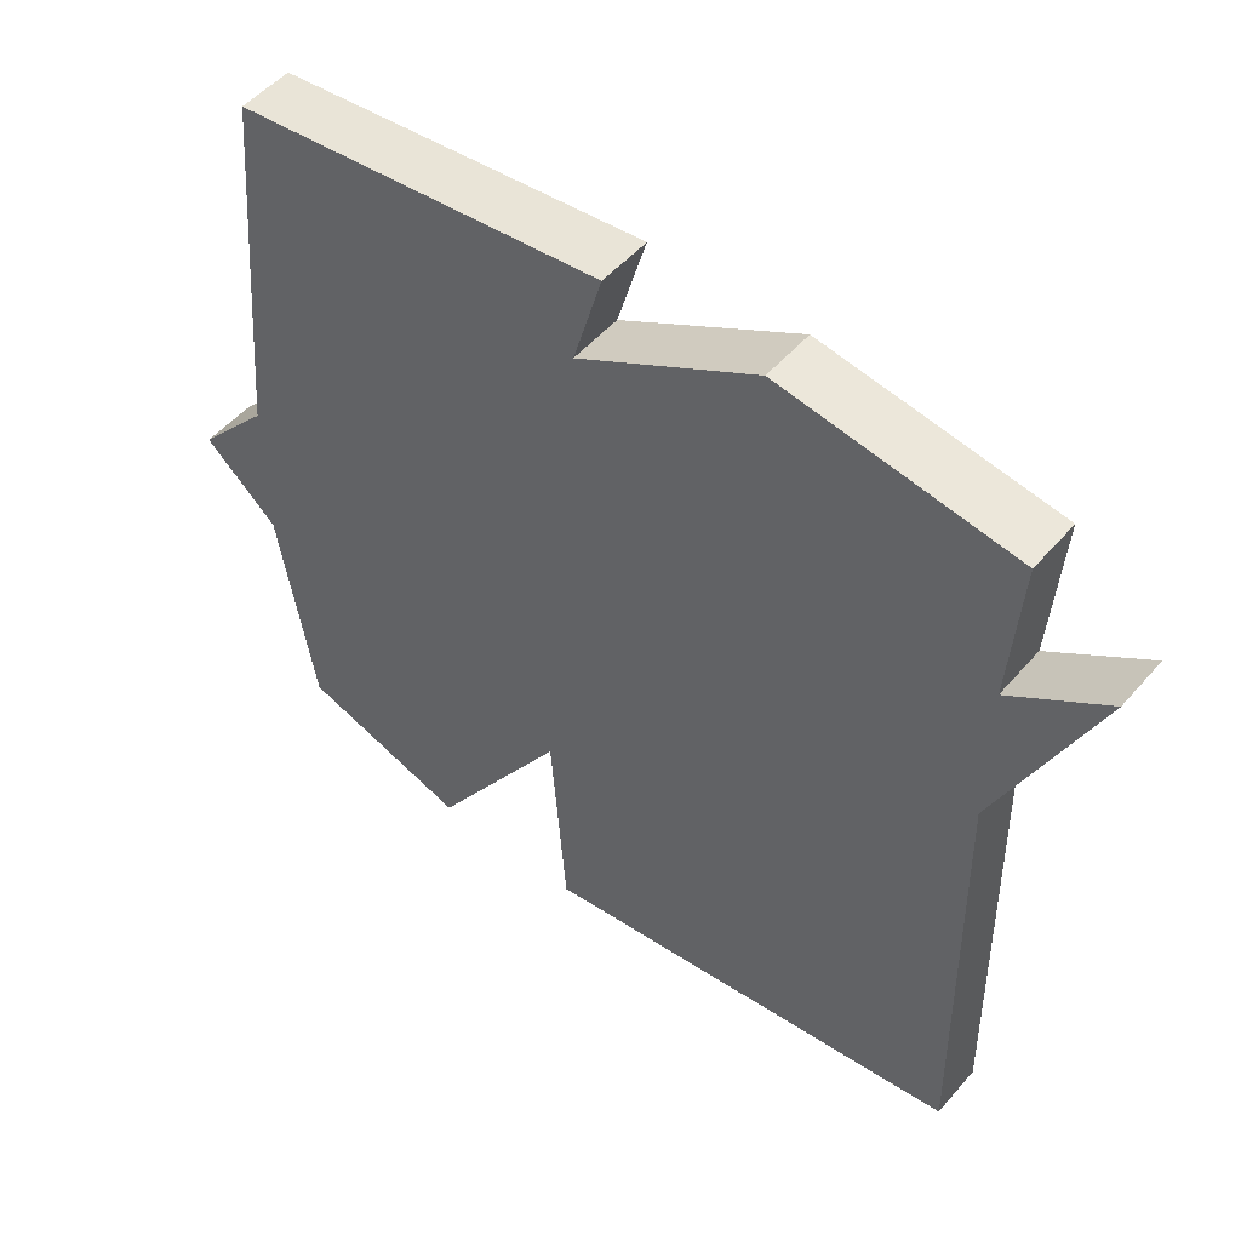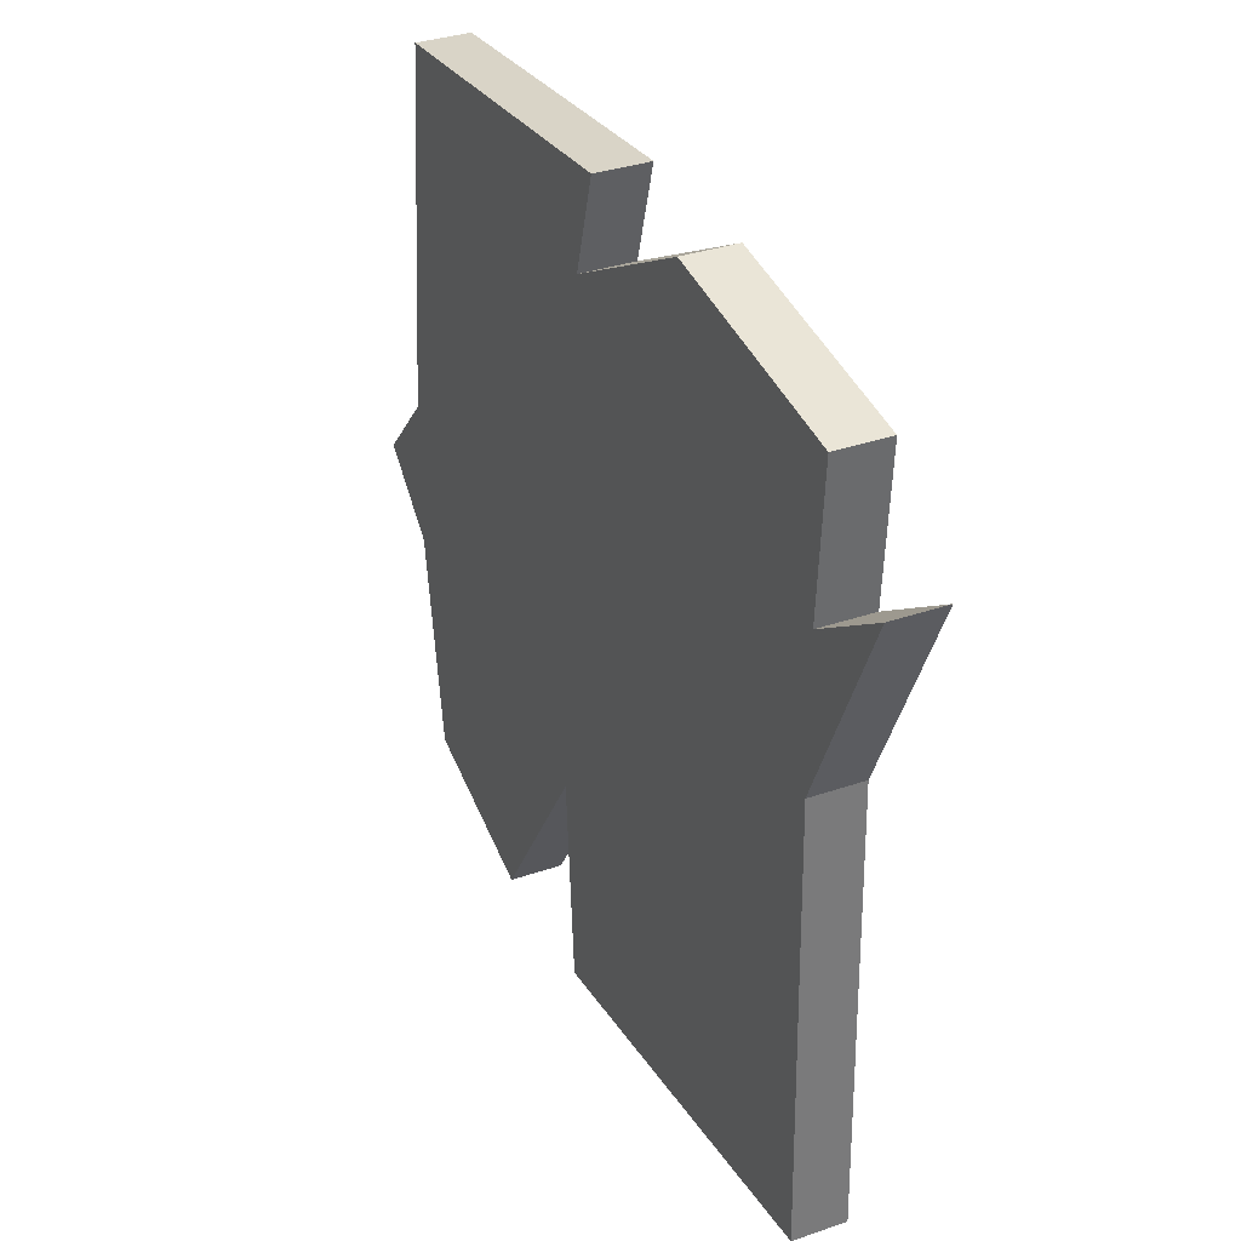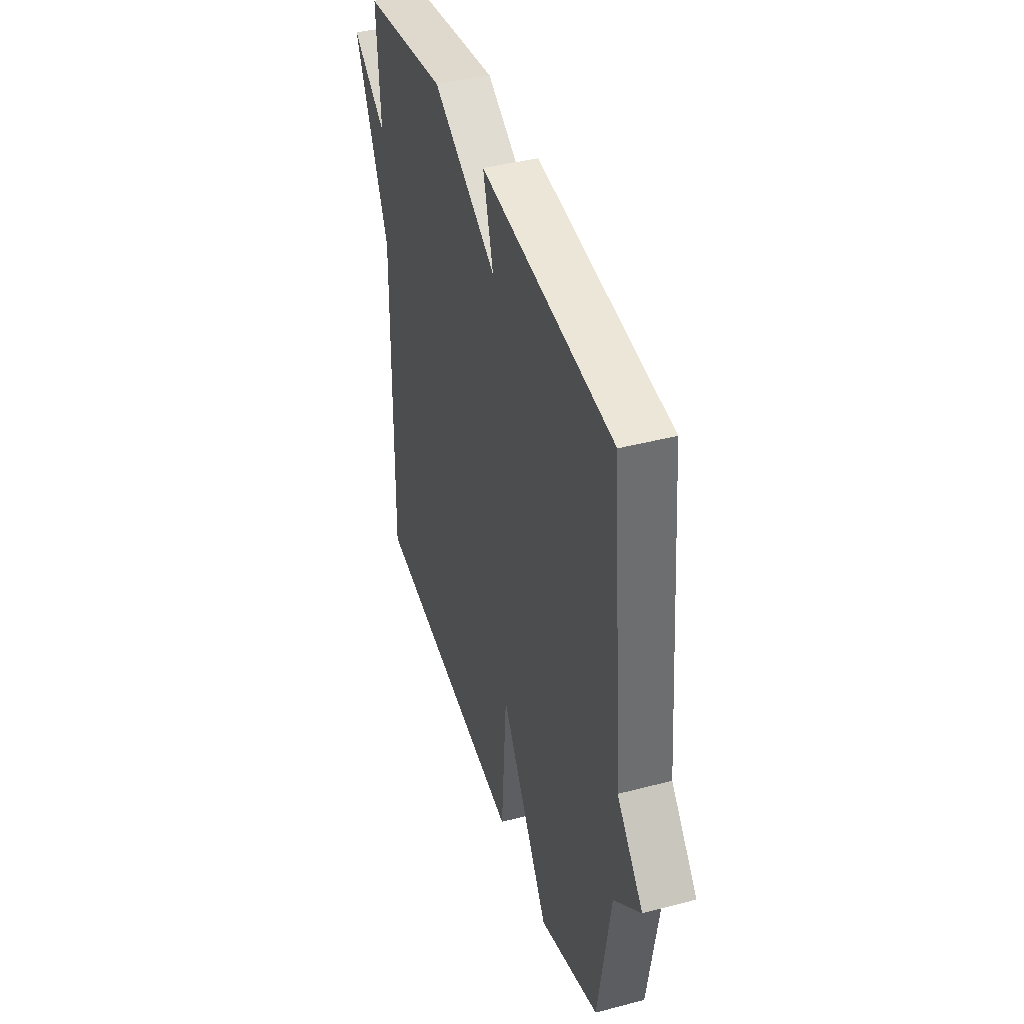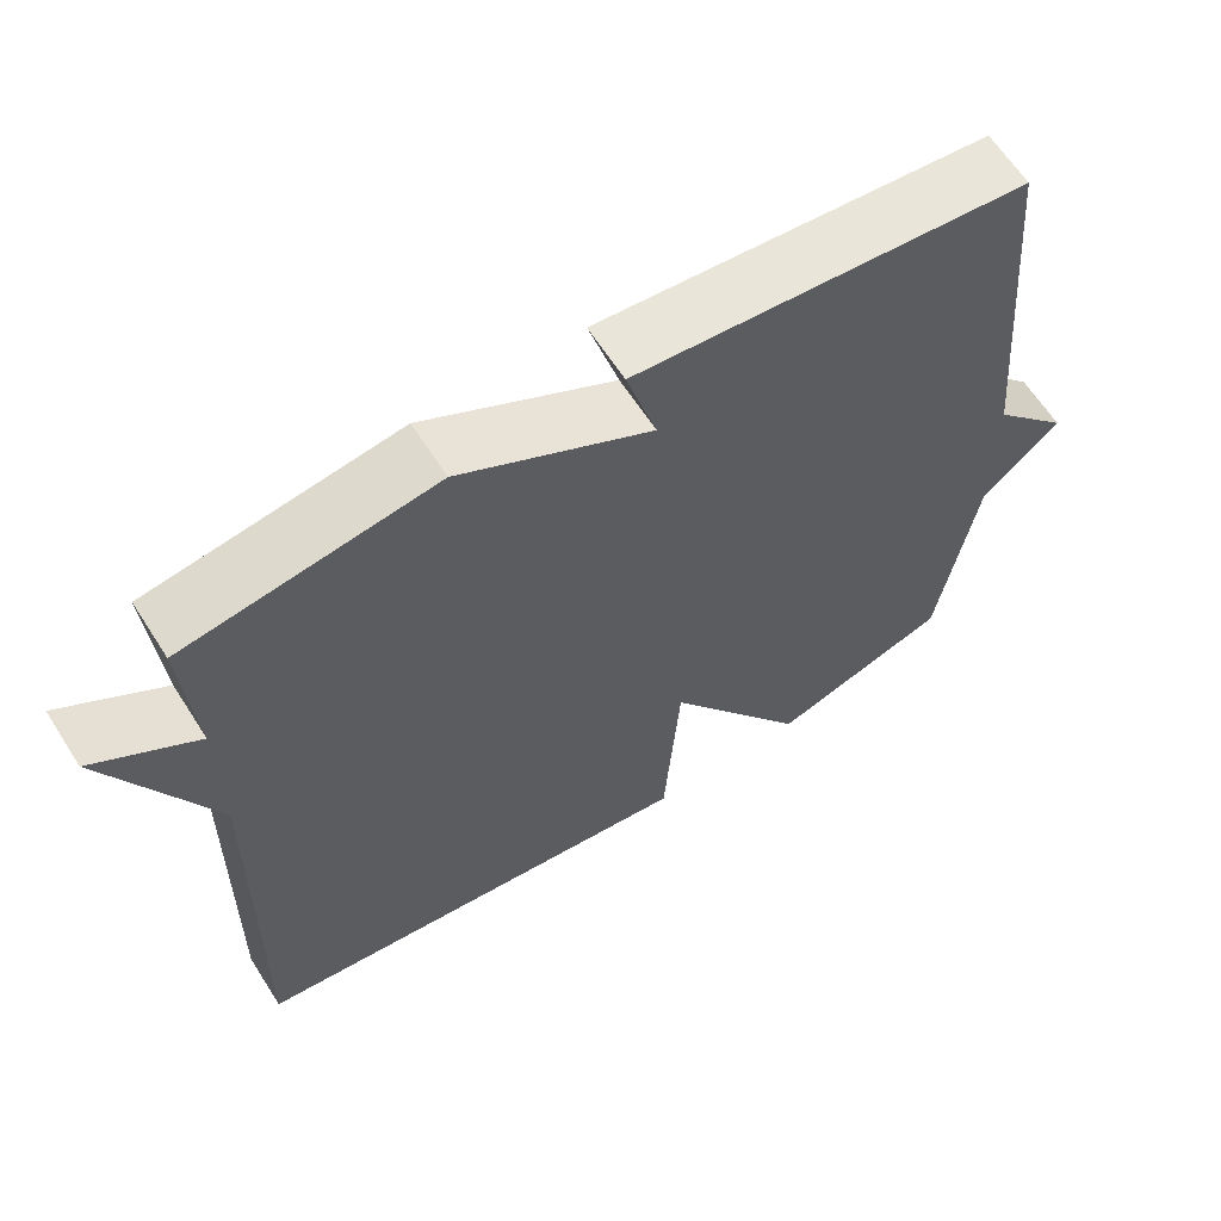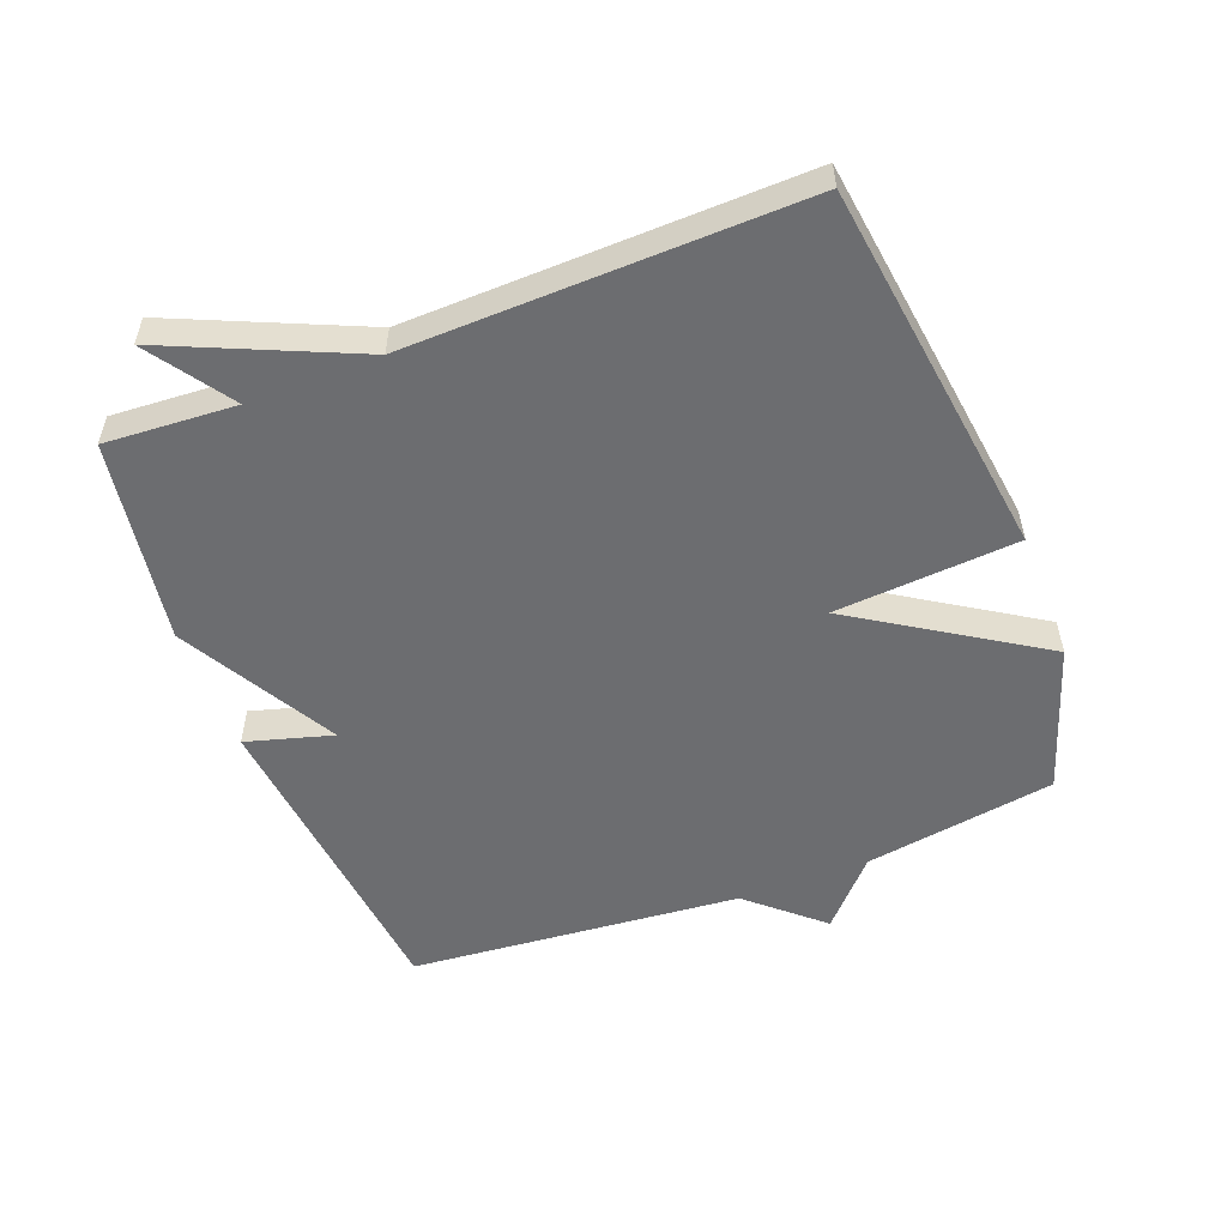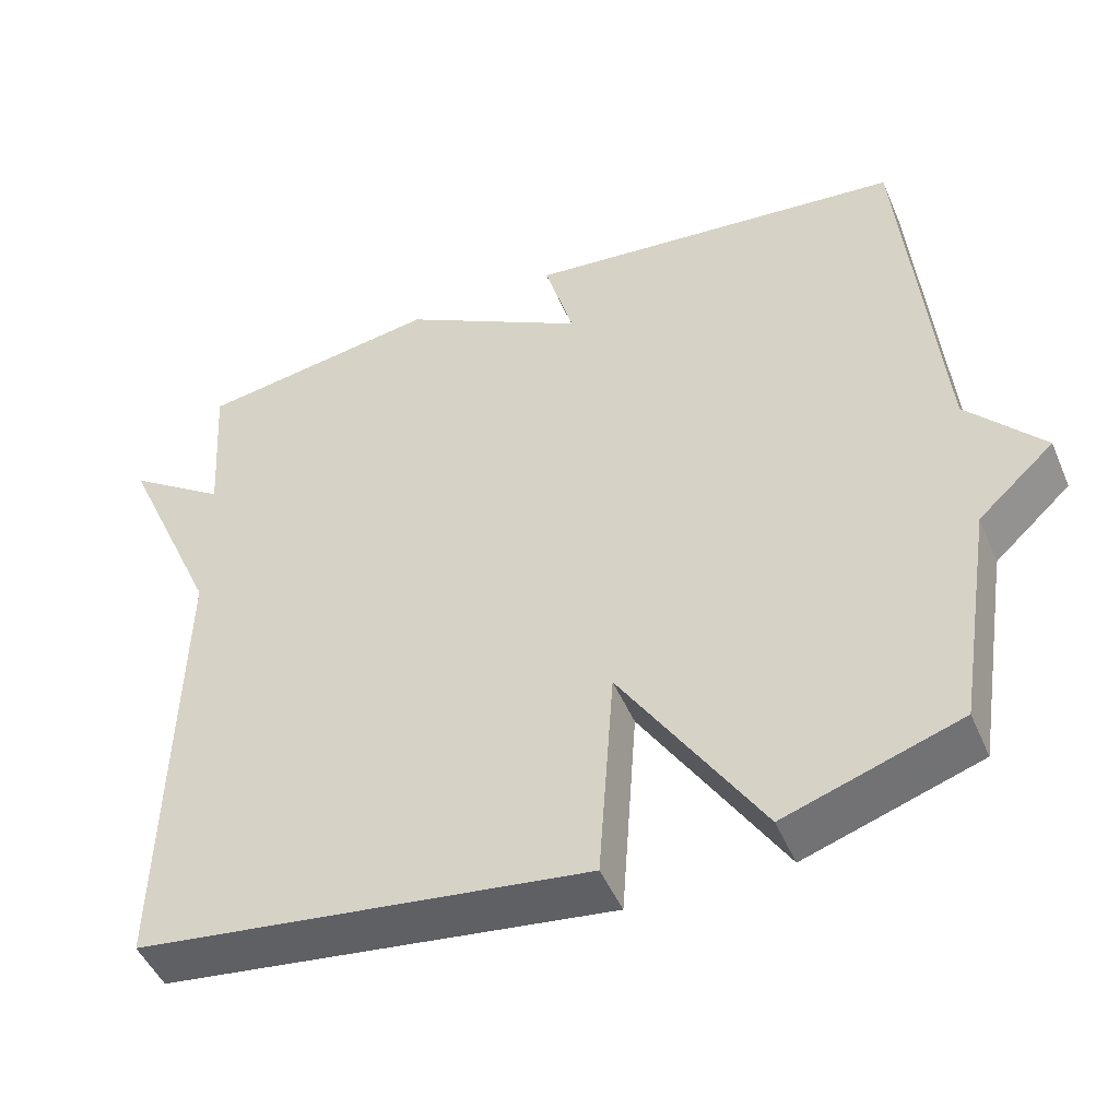
<metadata>
{"format":"obj","ext":"obj","renderer":"f3d","projection":"perspective","resolution":1024,"background":"white","views":[{"elev":51.1,"azim":39.3,"up":"+Z"},{"elev":34.5,"azim":65.1,"up":"+Z"},{"elev":41.7,"azim":-107.6,"up":"+Z"},{"elev":63.4,"azim":147.4,"up":"+Z"},{"elev":-54.0,"azim":111.2,"up":"+Y"},{"elev":-48.0,"azim":-157.4,"up":"+Z"}]}
</metadata>
<code>
v -0.5 0.07 -0.5
v -0.546 0.07 -0.207
v -0.644 0.07 -0.117
v -0.546 0.07 -0.007
v -0.5 0.07 0.5
v -0.01 0.07 0.549
v -0.048 0.07 0.417
v 0.19 0.07 0.549
v 0.5 0.07 0.5
v 0.487 0.07 0.3
v 0.614 0.07 0.387
v 0.487 0.07 0.1
v 0.5 0.07 -0.5
v -0.076 0.07 -0.575
v -0.096 0.07 -0.295
v -0.276 0.07 -0.575
v -0.5 0 -0.5
v -0.546 0 -0.207
v -0.644 0 -0.117
v -0.546 0 -0.007
v -0.5 0 0.5
v -0.01 0 0.549
v -0.048 0 0.417
v 0.19 0 0.549
v 0.5 0 0.5
v 0.487 0 0.3
v 0.614 0 0.387
v 0.487 0 0.1
v 0.5 0 -0.5
v -0.076 0 -0.575
v -0.096 0 -0.295
v -0.276 0 -0.575
f 15 16 1 2
f 12 13 14 15
f 10 11 12 15
f 2 3 4
f 15 2 4
f 10 15 4
f 9 10 4
f 8 9 4
f 7 8 4
f 4 5 6 7
f 18 17 32 31
f 31 30 29 28
f 31 28 27 26
f 20 19 18
f 20 18 31
f 20 31 26
f 20 26 25
f 20 25 24
f 20 24 23
f 23 22 21 20
f 1 17 18 2
f 2 18 19 3
f 3 19 20 4
f 4 20 21 5
f 5 21 22 6
f 6 22 23 7
f 7 23 24 8
f 8 24 25 9
f 9 25 26 10
f 10 26 27 11
f 11 27 28 12
f 12 28 29 13
f 13 29 30 14
f 14 30 31 15
f 15 31 32 16
f 16 32 17 1

</code>
